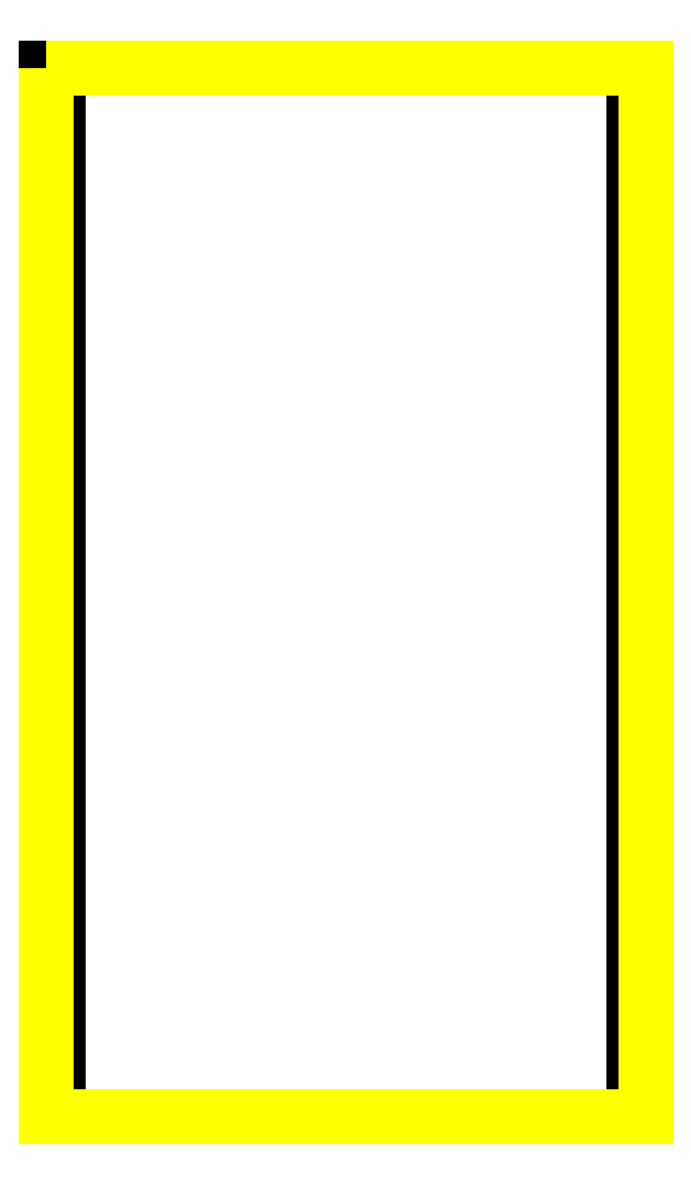
<metadata>
{"format":"dxf","ext":"dxf","renderer":"ezdxf+matplotlib","layout":"modelspace","background":"white","min_lineweight":24,"dpi":150}
</metadata>
<code>
0
SECTION
2
ENTITIES
0
3DFACE
8
ACESSORIO
10
1.5
20
-599.4
30
22.73
11
1.5
21
-35.16
31
22.73
12
2.49
22
-35.16
32
23.2
13
2.49
23
-599.4
33
23.2
0
3DFACE
8
ACESSORIO
10
1.1
20
-599.4
30
21.6
11
1.1
21
-35.16
31
21.6
12
1.5
22
-35.16
32
22.73
13
1.5
23
-599.4
33
22.73
0
3DFACE
8
ACESSORIO
10
1.1
20
-599.4
30
21.6
11
1.1
21
-599.4
31
19.6
12
1.1
22
-35.16
32
19.6
13
1.1
23
-35.16
33
21.6
0
3DFACE
8
ACESSORIO
10
1.1
20
-599.4
30
19.6
11
1.34
21
-599.4
31
18.71
12
1.34
22
-35.16
32
18.71
13
1.1
23
-35.16
33
19.6
0
3DFACE
8
ACESSORIO
10
1.97
20
-599.4
30
18.13
11
1.97
21
-35.16
31
18.13
12
1.34
22
-35.16
32
18.71
13
1.34
23
-599.4
33
18.71
0
3DFACE
8
ACESSORIO
10
2.6
20
-35.16
30
17.54
11
2.6
21
-599.4
31
17.54
12
2.83
22
-599.4
32
16.65
13
2.83
23
-35.16
33
16.65
0
3DFACE
8
ACESSORIO
10
1.97
20
-35.16
30
18.13
11
1.97
21
-599.4
31
18.13
12
2.6
22
-599.4
32
17.54
13
2.6
23
-35.16
33
17.54
0
3DFACE
8
ACESSORIO
10
2.83
20
-599.4
30
16.65
11
2.83
21
-599.4
31
10.78
12
2.83
22
-35.16
32
10.78
13
2.83
23
-35.16
33
16.65
0
3DFACE
8
ACESSORIO
10
2.6
20
-35.16
30
9.89
11
2.6
21
-599.4
31
9.89
12
1.97
22
-599.4
32
9.31
13
1.97
23
-35.16
33
9.31
0
3DFACE
8
ACESSORIO
10
2.83
20
-35.16
30
10.78
11
2.83
21
-599.4
31
10.78
12
2.6
22
-599.4
32
9.89
13
2.6
23
-35.16
33
9.89
0
3DFACE
8
ACESSORIO
10
1.34
20
-599.4
30
8.73
11
1.34
21
-35.16
31
8.73
12
1.97
22
-35.16
32
9.31
13
1.97
23
-599.4
33
9.31
0
3DFACE
8
ACESSORIO
10
1.34
20
-599.4
30
8.73
11
1.1
21
-599.4
31
7.84
12
1.1
22
-35.16
32
7.84
13
1.34
23
-35.16
33
8.73
0
3DFACE
8
ACESSORIO
10
1.1
20
-599.4
30
7.84
11
1.1
21
-599.4
31
5.38
12
1.1
22
-35.16
32
5.38
13
1.1
23
-35.16
33
7.84
0
3DFACE
8
ACESSORIO
10
1.47
20
-599.4
30
4.23
11
1.47
21
-35.16
31
4.23
12
1.1
22
-35.16
32
5.38
13
1.1
23
-599.4
33
5.38
0
3DFACE
8
ACESSORIO
10
1.47
20
-599.4
30
4.23
11
2.49
21
-599.4
31
3.79
12
2.49
22
-35.16
32
3.79
13
1.47
23
-35.16
33
4.23
0
3DFACE
8
ACESSORIO
10
5.03
20
-599.4
30
4.19
11
5.03
21
-35.16
31
4.19
12
2.49
22
-35.16
32
3.79
13
2.49
23
-599.4
33
3.79
0
3DFACE
8
ACESSORIO
10
4.97
20
-599.4
30
5.22
11
4.97
21
-35.16
31
5.22
12
5.03
22
-35.16
32
4.19
13
5.03
23
-599.4
33
4.19
0
3DFACE
8
ACESSORIO
10
2.43
20
-599.4
30
4.83
11
2.43
21
-35.16
31
4.83
12
4.97
22
-35.16
32
5.22
13
4.97
23
-599.4
33
5.22
0
3DFACE
8
ACESSORIO
10
2.1
20
-599.4
30
4.97
11
1.99
21
-599.4
31
5.35
12
1.99
22
-35.16
32
5.35
13
2.1
23
-35.16
33
4.97
0
3DFACE
8
ACESSORIO
10
2.43
20
-35.16
30
4.83
11
2.43
21
-599.4
31
4.83
12
2.1
22
-599.4
32
4.97
13
2.1
23
-35.16
33
4.97
0
3DFACE
8
ACESSORIO
10
1.99
20
-599.4
30
5.35
11
1.99
21
-599.4
31
7.84
12
1.99
22
-35.16
32
7.84
13
1.99
23
-35.16
33
5.35
0
3DFACE
8
ACESSORIO
10
2.08
20
-599.4
30
8.15
11
2.3
21
-599.4
31
8.35
12
2.3
22
-35.16
32
8.35
13
2.08
23
-35.16
33
8.15
0
3DFACE
8
ACESSORIO
10
1.99
20
-35.16
30
7.84
11
1.99
21
-599.4
31
7.84
12
2.08
22
-599.4
32
8.15
13
2.08
23
-35.16
33
8.15
0
3DFACE
8
ACESSORIO
10
3.34
20
-599.4
30
9.32
11
3.34
21
-35.16
31
9.32
12
2.3
22
-35.16
32
8.35
13
2.3
23
-599.4
33
8.35
0
3DFACE
8
ACESSORIO
10
3.73
20
-599.4
30
10.78
11
3.73
21
-35.16
31
10.78
12
3.34
22
-35.16
32
9.32
13
3.34
23
-599.4
33
9.32
0
3DFACE
8
ACESSORIO
10
3.73
20
-599.4
30
10.78
11
3.73
21
-599.4
31
16.65
12
3.73
22
-35.16
32
16.65
13
3.73
23
-35.16
33
10.78
0
3DFACE
8
ACESSORIO
10
3.34
20
-599.4
30
18.12
11
3.34
21
-35.16
31
18.12
12
3.73
22
-35.16
32
16.65
13
3.73
23
-599.4
33
16.65
0
3DFACE
8
ACESSORIO
10
2.3
20
-599.4
30
19.08
11
2.3
21
-35.16
31
19.08
12
3.34
22
-35.16
32
18.12
13
3.34
23
-599.4
33
18.12
0
3DFACE
8
ACESSORIO
10
2.08
20
-35.16
30
19.29
11
2.08
21
-599.4
31
19.29
12
1.99
22
-599.4
32
19.6
13
1.99
23
-35.16
33
19.6
0
3DFACE
8
ACESSORIO
10
2.3
20
-35.16
30
19.08
11
2.3
21
-599.4
31
19.08
12
2.08
22
-599.4
32
19.29
13
2.08
23
-35.16
33
19.29
0
3DFACE
8
ACESSORIO
10
1.99
20
-599.4
30
19.6
11
1.99
21
-599.4
31
21.6
12
1.99
22
-35.16
32
21.6
13
1.99
23
-35.16
33
19.6
0
3DFACE
8
ACESSORIO
10
2.13
20
-599.4
30
21.99
11
2.47
21
-599.4
31
22.16
12
2.47
22
-35.16
32
22.16
13
2.13
23
-35.16
33
21.99
0
3DFACE
8
ACESSORIO
10
1.99
20
-35.16
30
21.6
11
1.99
21
-599.4
31
21.6
12
2.13
22
-599.4
32
21.99
13
2.13
23
-35.16
33
21.99
0
3DFACE
8
ACESSORIO
10
4.97
20
-599.4
30
21.77
11
4.97
21
-35.16
31
21.77
12
2.47
22
-35.16
32
22.16
13
2.47
23
-599.4
33
22.16
0
3DFACE
8
ACESSORIO
10
5.03
20
-599.4
30
22.8
11
5.03
21
-35.16
31
22.8
12
4.97
22
-35.16
32
21.77
13
4.97
23
-599.4
33
21.77
0
3DFACE
8
ACESSORIO
10
2.49
20
-599.4
30
23.2
11
2.49
21
-35.16
31
23.2
12
5.03
22
-35.16
32
22.8
13
5.03
23
-599.4
33
22.8
0
3DFACE
8
ACESSORIO
10
5.65
20
2.84e-14
30
1.42
11
5.65
21
-600.1
31
1.42
12
5.02
22
-600.1
32
1.1
13
5.02
23
2.84e-14
33
1.1
0
3DFACE
8
ACESSORIO
10
5.92
20
2.84e-14
30
2.2
11
5.92
21
-600.1
31
2.2
12
5.65
22
-600.1
32
1.42
13
5.65
23
2.84e-14
33
1.42
0
3DFACE
8
ACESSORIO
10
1.8
20
2.84e-14
30
1.1
11
5.02
21
2.84e-14
31
1.1
12
5.02
22
-600.1
32
1.1
13
1.8
23
-600.1
33
1.1
0
3DFACE
8
ACESSORIO
10
1.16
20
2.84e-14
30
1.42
11
1.16
21
-600.1
31
1.42
12
0.91
22
-600.1
32
2.2
13
0.91
23
2.84e-14
33
2.2
0
3DFACE
8
ACESSORIO
10
1.16
20
2.84e-14
30
1.42
11
1.8
21
2.84e-14
31
1.1
12
1.8
22
-600.1
32
1.1
13
1.16
23
-600.1
33
1.42
0
3DFACE
8
ACESSORIO
10
0.53
20
-600.1
30
0.64
11
0.53
21
2.84e-14
31
0.64
12
0
22
2.84e-14
32
2.2
13
0
23
-600.1
33
2.2
0
3DFACE
8
ACESSORIO
10
1.8
20
-600.1
30
-2e-16
11
1.8
21
2.84e-14
31
-2e-16
12
0.53
22
2.84e-14
32
0.64
13
0.53
23
-600.1
33
0.64
0
3DFACE
8
ACESSORIO
10
5.02
20
2.84e-14
30
-6e-16
11
1.8
21
2.84e-14
31
-2e-16
12
1.8
22
-600.1
32
-2e-16
13
5.02
23
-600.1
33
-6e-16
0
3DFACE
8
ACESSORIO
10
6.28
20
-600.1
30
0.64
11
6.28
21
2.84e-14
31
0.64
12
5.02
22
2.84e-14
32
-6e-16
13
5.02
23
-600.1
33
-6e-16
0
3DFACE
8
ACESSORIO
10
6.81
20
-600.1
30
2.2
11
6.81
21
2.84e-14
31
2.2
12
6.28
22
2.84e-14
32
0.64
13
6.28
23
-600.1
33
0.64
0
3DFACE
8
ACESSORIO
10
6.81
20
2.84e-14
30
4.4
11
6.81
21
2.84e-14
31
2.2
12
6.81
22
-600.1
32
2.2
13
6.81
23
-600.1
33
4.4
0
3DFACE
8
ACESSORIO
10
5.92
20
2.84e-14
30
4.4
11
6.81
21
2.84e-14
31
4.4
12
6.81
22
-600.1
32
4.4
13
5.92
23
-600.1
33
4.4
0
3DFACE
8
ACESSORIO
10
5.92
20
2.84e-14
30
2.2
11
5.92
21
2.84e-14
31
4.4
12
5.92
22
-600.1
32
4.4
13
5.92
23
-600.1
33
2.2
0
3DFACE
8
ACESSORIO
10
0.91
20
2.84e-14
30
35.2
11
0.91
21
2.84e-14
31
2.2
12
0.91
22
-600.1
32
2.2
13
0.91
23
-600.1
33
35.2
0
3DFACE
8
ACESSORIO
10
1.16
20
2.84e-14
30
35.98
11
1.16
21
-600.1
31
35.98
12
1.8
22
-600.1
32
36.3
13
1.8
23
2.84e-14
33
36.3
0
3DFACE
8
ACESSORIO
10
0.91
20
2.84e-14
30
35.2
11
0.91
21
-600.1
31
35.2
12
1.16
22
-600.1
32
35.98
13
1.16
23
2.84e-14
33
35.98
0
3DFACE
8
ACESSORIO
10
5.02
20
2.84e-14
30
36.3
11
1.8
21
2.84e-14
31
36.3
12
1.8
22
-600.1
32
36.3
13
5.02
23
-600.1
33
36.3
0
3DFACE
8
ACESSORIO
10
5.65
20
2.84e-14
30
35.98
11
5.65
21
-600.1
31
35.98
12
5.92
22
-600.1
32
35.2
13
5.92
23
2.84e-14
33
35.2
0
3DFACE
8
ACESSORIO
10
5.02
20
2.84e-14
30
36.3
11
5.02
21
-600.1
31
36.3
12
5.65
22
-600.1
32
35.98
13
5.65
23
2.84e-14
33
35.98
0
3DFACE
8
ACESSORIO
10
5.92
20
2.84e-14
30
31.9
11
5.92
21
2.84e-14
31
35.2
12
5.92
22
-600.1
32
35.2
13
5.92
23
-600.1
33
31.9
0
3DFACE
8
ACESSORIO
10
6.81
20
2.84e-14
30
31.9
11
5.92
21
2.84e-14
31
31.9
12
5.92
22
-600.1
32
31.9
13
6.81
23
-600.1
33
31.9
0
3DFACE
8
ACESSORIO
10
6.81
20
2.84e-14
30
35.2
11
6.81
21
2.84e-14
31
31.9
12
6.81
22
-600.1
32
31.9
13
6.81
23
-600.1
33
35.2
0
3DFACE
8
ACESSORIO
10
6.28
20
-600.1
30
36.75
11
6.28
21
2.84e-14
31
36.75
12
6.81
22
2.84e-14
32
35.2
13
6.81
23
-600.1
33
35.2
0
3DFACE
8
ACESSORIO
10
5.02
20
2.84e-14
30
37.4
11
6.28
21
2.84e-14
31
36.75
12
6.28
22
-600.1
32
36.75
13
5.02
23
-600.1
33
37.4
0
3DFACE
8
ACESSORIO
10
1.8
20
2.84e-14
30
37.4
11
5.02
21
2.84e-14
31
37.4
12
5.02
22
-600.1
32
37.4
13
1.8
23
-600.1
33
37.4
0
3DFACE
8
ACESSORIO
10
0.53
20
-600.1
30
36.75
11
0.53
21
2.84e-14
31
36.75
12
1.8
22
2.84e-14
32
37.4
13
1.8
23
-600.1
33
37.4
0
3DFACE
8
ACESSORIO
10
0
20
-600.1
30
35.2
11
0
21
2.84e-14
31
35.2
12
0.53
22
2.84e-14
32
36.75
13
0.53
23
-600.1
33
36.75
0
3DFACE
8
ACESSORIO
10
0
20
2.84e-14
30
2.2
11
0
21
2.84e-14
31
35.2
12
0
22
-600.1
32
35.2
13
0
23
-600.1
33
2.2
0
3DFACE
8
ACESSORIO
10
343
20
2.84e-14
30
2.2
11
343
21
2.84e-14
31
35.2
12
343
22
-600.1
32
35.2
13
343
23
-600.1
33
2.2
0
3DFACE
8
ACESSORIO
10
343
20
-600.1
30
35.2
11
343
21
2.84e-14
31
35.2
12
342.5
22
2.84e-14
32
36.75
13
342.5
23
-600.1
33
36.75
0
3DFACE
8
ACESSORIO
10
342.5
20
-600.1
30
36.75
11
342.5
21
2.84e-14
31
36.75
12
341.2
22
2.84e-14
32
37.4
13
341.2
23
-600.1
33
37.4
0
3DFACE
8
ACESSORIO
10
341.2
20
2.84e-14
30
37.4
11
338
21
2.84e-14
31
37.4
12
338
22
-600.1
32
37.4
13
341.2
23
-600.1
33
37.4
0
3DFACE
8
ACESSORIO
10
338
20
2.84e-14
30
37.4
11
336.7
21
2.84e-14
31
36.75
12
336.7
22
-600.1
32
36.75
13
338
23
-600.1
33
37.4
0
3DFACE
8
ACESSORIO
10
336.7
20
-600.1
30
36.75
11
336.7
21
2.84e-14
31
36.75
12
336.2
22
2.84e-14
32
35.2
13
336.2
23
-600.1
33
35.2
0
3DFACE
8
ACESSORIO
10
336.2
20
2.84e-14
30
35.2
11
336.2
21
2.84e-14
31
31.9
12
336.2
22
-600.1
32
31.9
13
336.2
23
-600.1
33
35.2
0
3DFACE
8
ACESSORIO
10
336.2
20
2.84e-14
30
31.9
11
337.1
21
2.84e-14
31
31.9
12
337.1
22
-600.1
32
31.9
13
336.2
23
-600.1
33
31.9
0
3DFACE
8
ACESSORIO
10
337.1
20
2.84e-14
30
31.9
11
337.1
21
2.84e-14
31
35.2
12
337.1
22
-600.1
32
35.2
13
337.1
23
-600.1
33
31.9
0
3DFACE
8
ACESSORIO
10
338
20
2.84e-14
30
36.3
11
338
21
-600.1
31
36.3
12
337.4
22
-600.1
32
35.98
13
337.4
23
2.84e-14
33
35.98
0
3DFACE
8
ACESSORIO
10
337.4
20
2.84e-14
30
35.98
11
337.4
21
-600.1
31
35.98
12
337.1
22
-600.1
32
35.2
13
337.1
23
2.84e-14
33
35.2
0
3DFACE
8
ACESSORIO
10
338
20
2.84e-14
30
36.3
11
341.2
21
2.84e-14
31
36.3
12
341.2
22
-600.1
32
36.3
13
338
23
-600.1
33
36.3
0
3DFACE
8
ACESSORIO
10
342.1
20
2.84e-14
30
35.2
11
342.1
21
-600.1
31
35.2
12
341.8
22
-600.1
32
35.98
13
341.8
23
2.84e-14
33
35.98
0
3DFACE
8
ACESSORIO
10
341.8
20
2.84e-14
30
35.98
11
341.8
21
-600.1
31
35.98
12
341.2
22
-600.1
32
36.3
13
341.2
23
2.84e-14
33
36.3
0
3DFACE
8
ACESSORIO
10
342.1
20
2.84e-14
30
35.2
11
342.1
21
2.84e-14
31
2.2
12
342.1
22
-600.1
32
2.2
13
342.1
23
-600.1
33
35.2
0
3DFACE
8
ACESSORIO
10
337.1
20
2.84e-14
30
2.2
11
337.1
21
2.84e-14
31
4.4
12
337.1
22
-600.1
32
4.4
13
337.1
23
-600.1
33
2.2
0
3DFACE
8
ACESSORIO
10
337.1
20
2.84e-14
30
4.4
11
336.2
21
2.84e-14
31
4.4
12
336.2
22
-600.1
32
4.4
13
337.1
23
-600.1
33
4.4
0
3DFACE
8
ACESSORIO
10
336.2
20
2.84e-14
30
4.4
11
336.2
21
2.84e-14
31
2.2
12
336.2
22
-600.1
32
2.2
13
336.2
23
-600.1
33
4.4
0
3DFACE
8
ACESSORIO
10
336.2
20
-600.1
30
2.2
11
336.2
21
2.84e-14
31
2.2
12
336.7
22
2.84e-14
32
0.64
13
336.7
23
-600.1
33
0.64
0
3DFACE
8
ACESSORIO
10
336.7
20
-600.1
30
0.64
11
336.7
21
2.84e-14
31
0.64
12
338
22
2.84e-14
32
2e-16
13
338
23
-600.1
33
2e-16
0
3DFACE
8
ACESSORIO
10
338
20
2.84e-14
30
2e-16
11
341.2
21
2.84e-14
31
-2e-16
12
341.2
22
-600.1
32
-2e-16
13
338
23
-600.1
33
2e-16
0
3DFACE
8
ACESSORIO
10
341.2
20
-600.1
30
-2e-16
11
341.2
21
2.84e-14
31
-2e-16
12
342.5
22
2.84e-14
32
0.64
13
342.5
23
-600.1
33
0.64
0
3DFACE
8
ACESSORIO
10
342.5
20
-600.1
30
0.64
11
342.5
21
2.84e-14
31
0.64
12
343
22
2.84e-14
32
2.2
13
343
23
-600.1
33
2.2
0
3DFACE
8
ACESSORIO
10
341.8
20
2.84e-14
30
1.42
11
341.2
21
2.84e-14
31
1.1
12
341.2
22
-600.1
32
1.1
13
341.8
23
-600.1
33
1.42
0
3DFACE
8
ACESSORIO
10
341.8
20
2.84e-14
30
1.42
11
341.8
21
-600.1
31
1.42
12
342.1
22
-600.1
32
2.2
13
342.1
23
2.84e-14
33
2.2
0
3DFACE
8
ACESSORIO
10
341.2
20
2.84e-14
30
1.1
11
338
21
2.84e-14
31
1.1
12
338
22
-600.1
32
1.1
13
341.2
23
-600.1
33
1.1
0
3DFACE
8
ACESSORIO
10
337.1
20
2.84e-14
30
2.2
11
337.1
21
-600.1
31
2.2
12
337.4
22
-600.1
32
1.42
13
337.4
23
2.84e-14
33
1.42
0
3DFACE
8
ACESSORIO
10
337.4
20
2.84e-14
30
1.42
11
337.4
21
-600.1
31
1.42
12
338
22
-600.1
32
1.1
13
338
23
2.84e-14
33
1.1
0
3DFACE
8
ACESSORIO
10
340.5
20
-599.4
30
23.2
11
340.5
21
-35.16
31
23.2
12
338
22
-35.16
32
22.8
13
338
23
-599.4
33
22.8
0
3DFACE
8
ACESSORIO
10
338
20
-599.4
30
22.8
11
338
21
-35.16
31
22.8
12
338
22
-35.16
32
21.77
13
338
23
-599.4
33
21.77
0
3DFACE
8
ACESSORIO
10
338
20
-599.4
30
21.77
11
338
21
-35.16
31
21.77
12
340.5
22
-35.16
32
22.16
13
340.5
23
-599.4
33
22.16
0
3DFACE
8
ACESSORIO
10
341
20
-35.16
30
21.6
11
341
21
-599.4
31
21.6
12
340.9
22
-599.4
32
21.99
13
340.9
23
-35.16
33
21.99
0
3DFACE
8
ACESSORIO
10
340.9
20
-599.4
30
21.99
11
340.5
21
-599.4
31
22.16
12
340.5
22
-35.16
32
22.16
13
340.9
23
-35.16
33
21.99
0
3DFACE
8
ACESSORIO
10
341
20
-599.4
30
19.6
11
341
21
-599.4
31
21.6
12
341
22
-35.16
32
21.6
13
341
23
-35.16
33
19.6
0
3DFACE
8
ACESSORIO
10
340.7
20
-35.16
30
19.08
11
340.7
21
-599.4
31
19.08
12
340.9
22
-599.4
32
19.29
13
340.9
23
-35.16
33
19.29
0
3DFACE
8
ACESSORIO
10
340.9
20
-35.16
30
19.29
11
340.9
21
-599.4
31
19.29
12
341
22
-599.4
32
19.6
13
341
23
-35.16
33
19.6
0
3DFACE
8
ACESSORIO
10
340.7
20
-599.4
30
19.08
11
340.7
21
-35.16
31
19.08
12
339.7
22
-35.16
32
18.12
13
339.7
23
-599.4
33
18.12
0
3DFACE
8
ACESSORIO
10
339.7
20
-599.4
30
18.12
11
339.7
21
-35.16
31
18.12
12
339.3
22
-35.16
32
16.65
13
339.3
23
-599.4
33
16.65
0
3DFACE
8
ACESSORIO
10
339.3
20
-599.4
30
10.78
11
339.3
21
-599.4
31
16.65
12
339.3
22
-35.16
32
16.65
13
339.3
23
-35.16
33
10.78
0
3DFACE
8
ACESSORIO
10
339.3
20
-599.4
30
10.78
11
339.3
21
-35.16
31
10.78
12
339.7
22
-35.16
32
9.32
13
339.7
23
-599.4
33
9.32
0
3DFACE
8
ACESSORIO
10
339.7
20
-599.4
30
9.32
11
339.7
21
-35.16
31
9.32
12
340.7
22
-35.16
32
8.35
13
340.7
23
-599.4
33
8.35
0
3DFACE
8
ACESSORIO
10
341
20
-35.16
30
7.84
11
341
21
-599.4
31
7.84
12
340.9
22
-599.4
32
8.15
13
340.9
23
-35.16
33
8.15
0
3DFACE
8
ACESSORIO
10
340.9
20
-599.4
30
8.15
11
340.7
21
-599.4
31
8.35
12
340.7
22
-35.16
32
8.35
13
340.9
23
-35.16
33
8.15
0
3DFACE
8
ACESSORIO
10
341
20
-599.4
30
5.35
11
341
21
-599.4
31
7.84
12
341
22
-35.16
32
7.84
13
341
23
-35.16
33
5.35
0
3DFACE
8
ACESSORIO
10
340.6
20
-35.16
30
4.83
11
340.6
21
-599.4
31
4.83
12
340.9
22
-599.4
32
4.97
13
340.9
23
-35.16
33
4.97
0
3DFACE
8
ACESSORIO
10
340.9
20
-599.4
30
4.97
11
341
21
-599.4
31
5.35
12
341
22
-35.16
32
5.35
13
340.9
23
-35.16
33
4.97
0
3DFACE
8
ACESSORIO
10
340.6
20
-599.4
30
4.83
11
340.6
21
-35.16
31
4.83
12
338
22
-35.16
32
5.22
13
338
23
-599.4
33
5.22
0
3DFACE
8
ACESSORIO
10
338
20
-599.4
30
5.22
11
338
21
-35.16
31
5.22
12
338
22
-35.16
32
4.19
13
338
23
-599.4
33
4.19
0
3DFACE
8
ACESSORIO
10
338
20
-599.4
30
4.19
11
338
21
-35.16
31
4.19
12
340.5
22
-35.16
32
3.79
13
340.5
23
-599.4
33
3.79
0
3DFACE
8
ACESSORIO
10
341.5
20
-599.4
30
4.23
11
340.5
21
-599.4
31
3.79
12
340.5
22
-35.16
32
3.79
13
341.5
23
-35.16
33
4.23
0
3DFACE
8
ACESSORIO
10
341.5
20
-599.4
30
4.23
11
341.5
21
-35.16
31
4.23
12
341.9
22
-35.16
32
5.38
13
341.9
23
-599.4
33
5.38
0
3DFACE
8
ACESSORIO
10
341.9
20
-599.4
30
7.84
11
341.9
21
-599.4
31
5.38
12
341.9
22
-35.16
32
5.38
13
341.9
23
-35.16
33
7.84
0
3DFACE
8
ACESSORIO
10
341.7
20
-599.4
30
8.73
11
341.9
21
-599.4
31
7.84
12
341.9
22
-35.16
32
7.84
13
341.7
23
-35.16
33
8.73
0
3DFACE
8
ACESSORIO
10
341.7
20
-599.4
30
8.73
11
341.7
21
-35.16
31
8.73
12
341
22
-35.16
32
9.31
13
341
23
-599.4
33
9.31
0
3DFACE
8
ACESSORIO
10
340.2
20
-35.16
30
10.78
11
340.2
21
-599.4
31
10.78
12
340.4
22
-599.4
32
9.89
13
340.4
23
-35.16
33
9.89
0
3DFACE
8
ACESSORIO
10
340.4
20
-35.16
30
9.89
11
340.4
21
-599.4
31
9.89
12
341
22
-599.4
32
9.31
13
341
23
-35.16
33
9.31
0
3DFACE
8
ACESSORIO
10
340.2
20
-599.4
30
16.65
11
340.2
21
-599.4
31
10.78
12
340.2
22
-35.16
32
10.78
13
340.2
23
-35.16
33
16.65
0
3DFACE
8
ACESSORIO
10
341
20
-35.16
30
18.13
11
341
21
-599.4
31
18.13
12
340.4
22
-599.4
32
17.54
13
340.4
23
-35.16
33
17.54
0
3DFACE
8
ACESSORIO
10
340.4
20
-35.16
30
17.54
11
340.4
21
-599.4
31
17.54
12
340.2
22
-599.4
32
16.65
13
340.2
23
-35.16
33
16.65
0
3DFACE
8
ACESSORIO
10
341
20
-599.4
30
18.13
11
341
21
-35.16
31
18.13
12
341.7
22
-35.16
32
18.71
13
341.7
23
-599.4
33
18.71
0
3DFACE
8
ACESSORIO
10
341.9
20
-599.4
30
19.6
11
341.7
21
-599.4
31
18.71
12
341.7
22
-35.16
32
18.71
13
341.9
23
-35.16
33
19.6
0
3DFACE
8
ACESSORIO
10
341.9
20
-599.4
30
21.6
11
341.9
21
-599.4
31
19.6
12
341.9
22
-35.16
32
19.6
13
341.9
23
-35.16
33
21.6
0
3DFACE
8
ACESSORIO
10
341.9
20
-599.4
30
21.6
11
341.9
21
-35.16
31
21.6
12
341.5
22
-35.16
32
22.73
13
341.5
23
-599.4
33
22.73
0
3DFACE
8
ACESSORIO
10
341.5
20
-599.4
30
22.73
11
341.5
21
-35.16
31
22.73
12
340.5
22
-35.16
32
23.2
13
340.5
23
-599.4
33
23.2
0
POLYLINE
8
CONTORNO
66
     1
10
0
20
0
30
0
0
VERTEX
8
CONTORNO
10
0
20
2.84e-14
30
0
0
VERTEX
8
CONTORNO
10
343
20
2.84e-14
30
0
0
VERTEX
8
CONTORNO
10
343
20
-600.1
30
0
0
VERTEX
8
CONTORNO
10
0
20
-600.1
30
0
0
VERTEX
8
CONTORNO
10
0
20
2.84e-14
30
0
0
SEQEND
8
CONTORNO
0
ENDSEC
0
EOF

</code>
